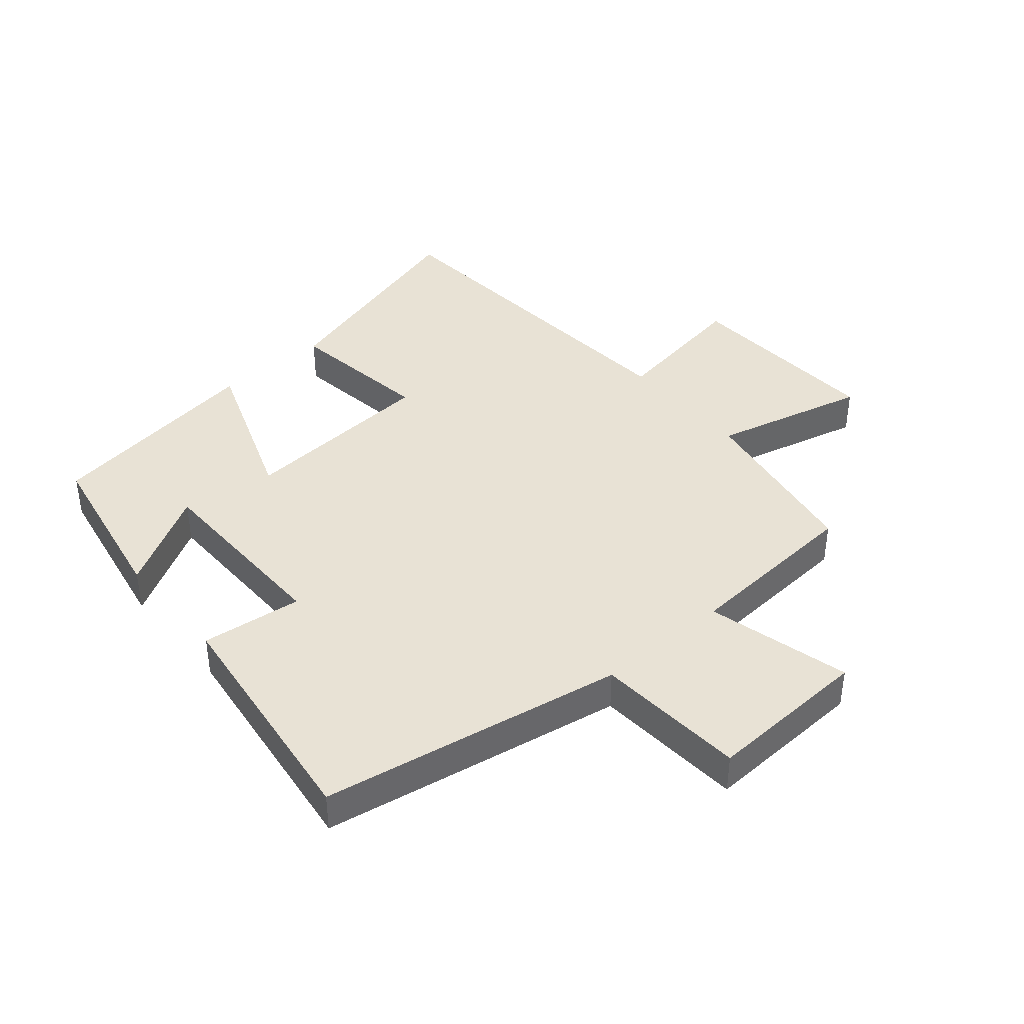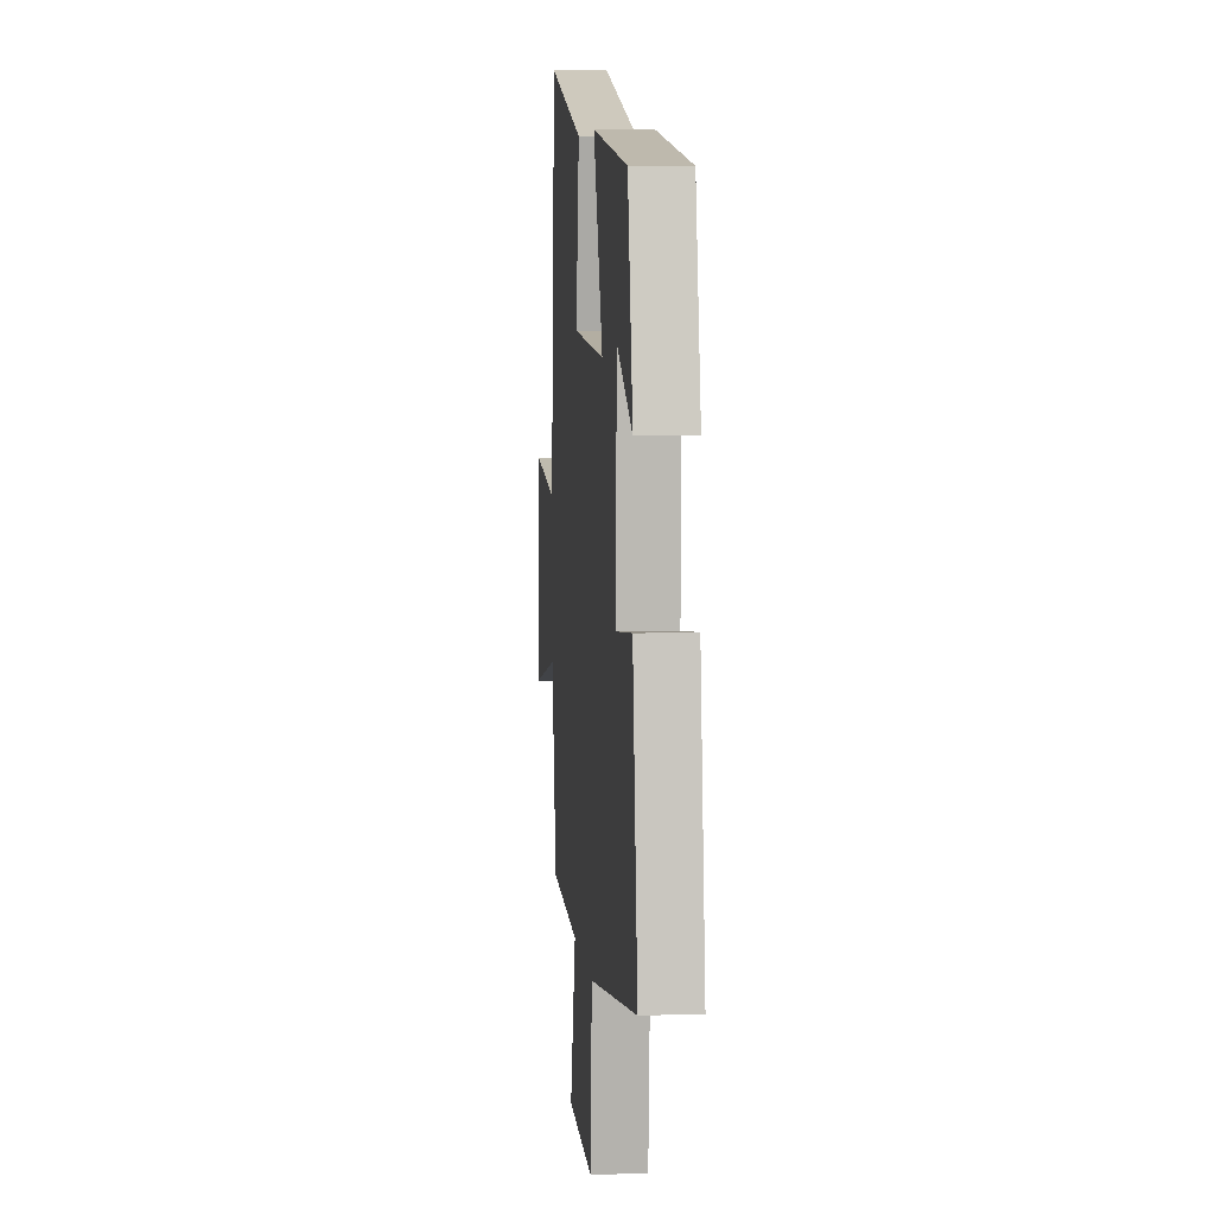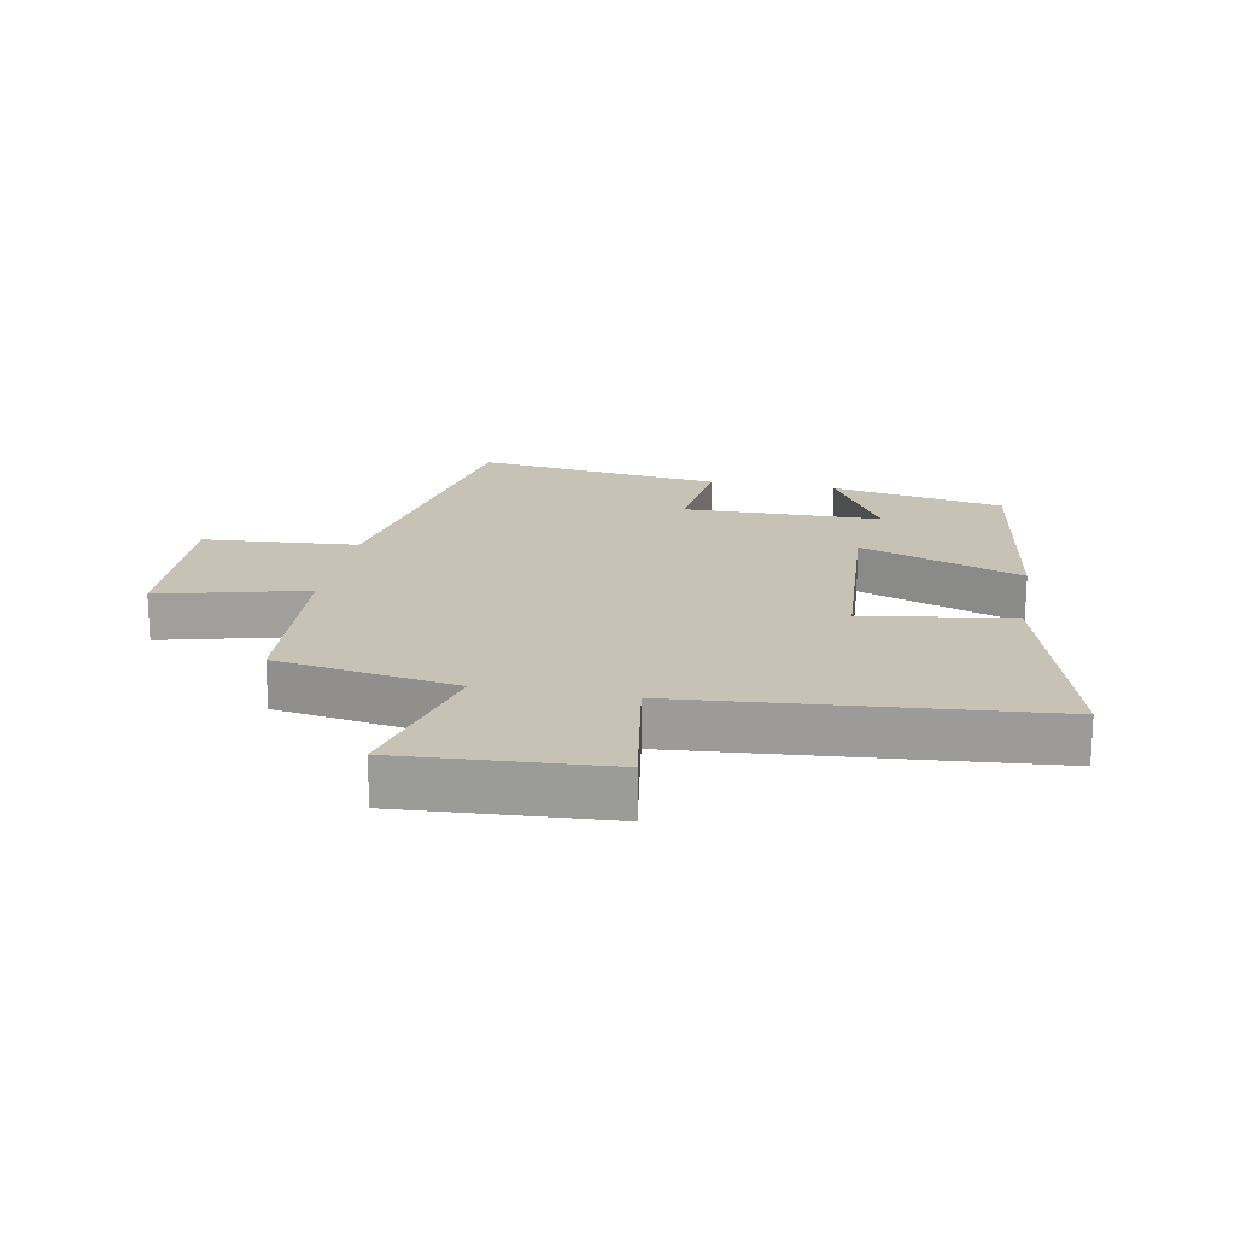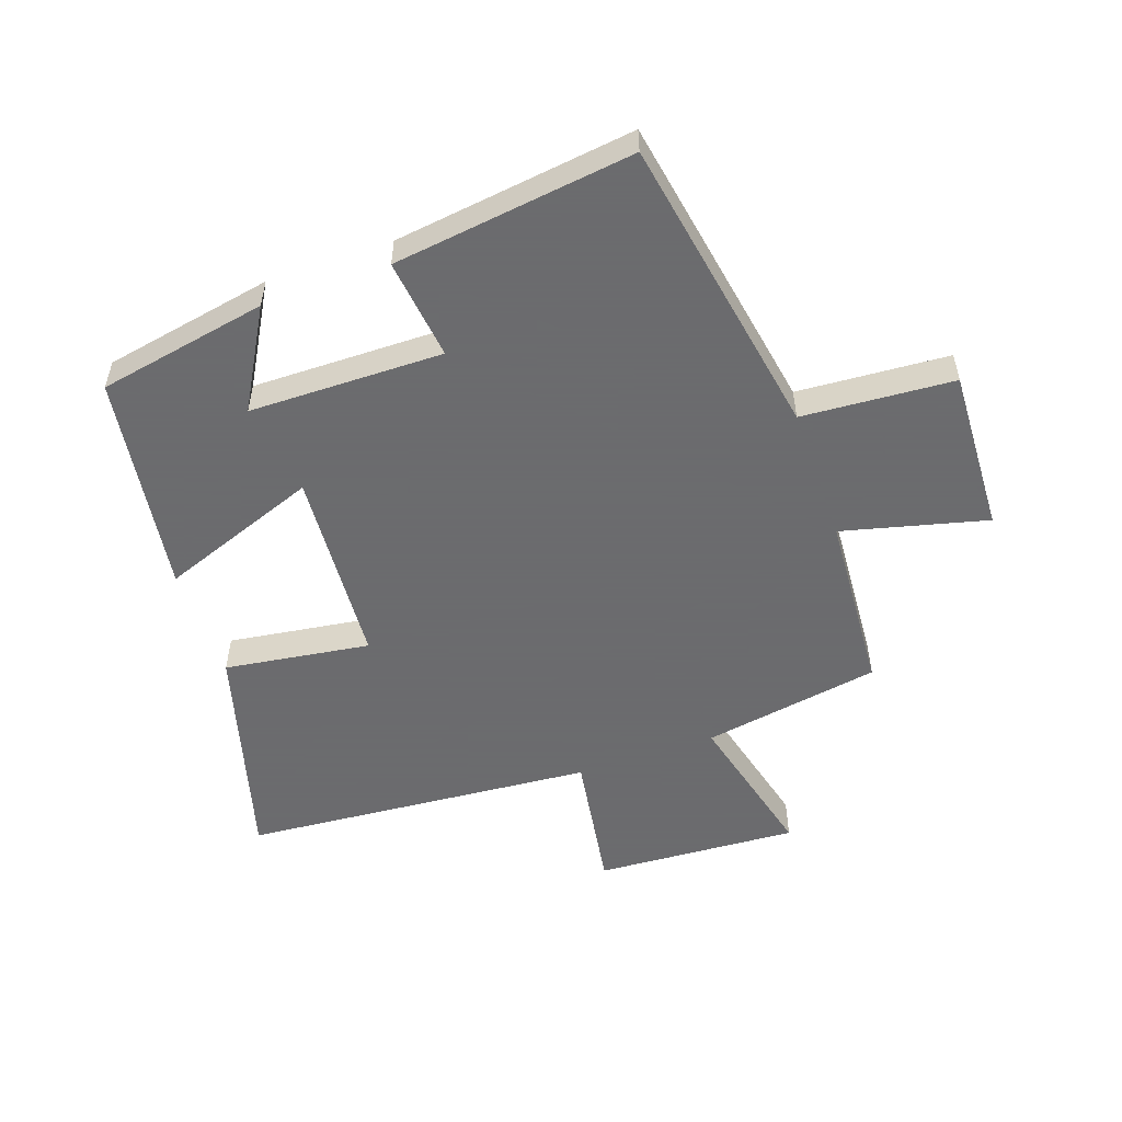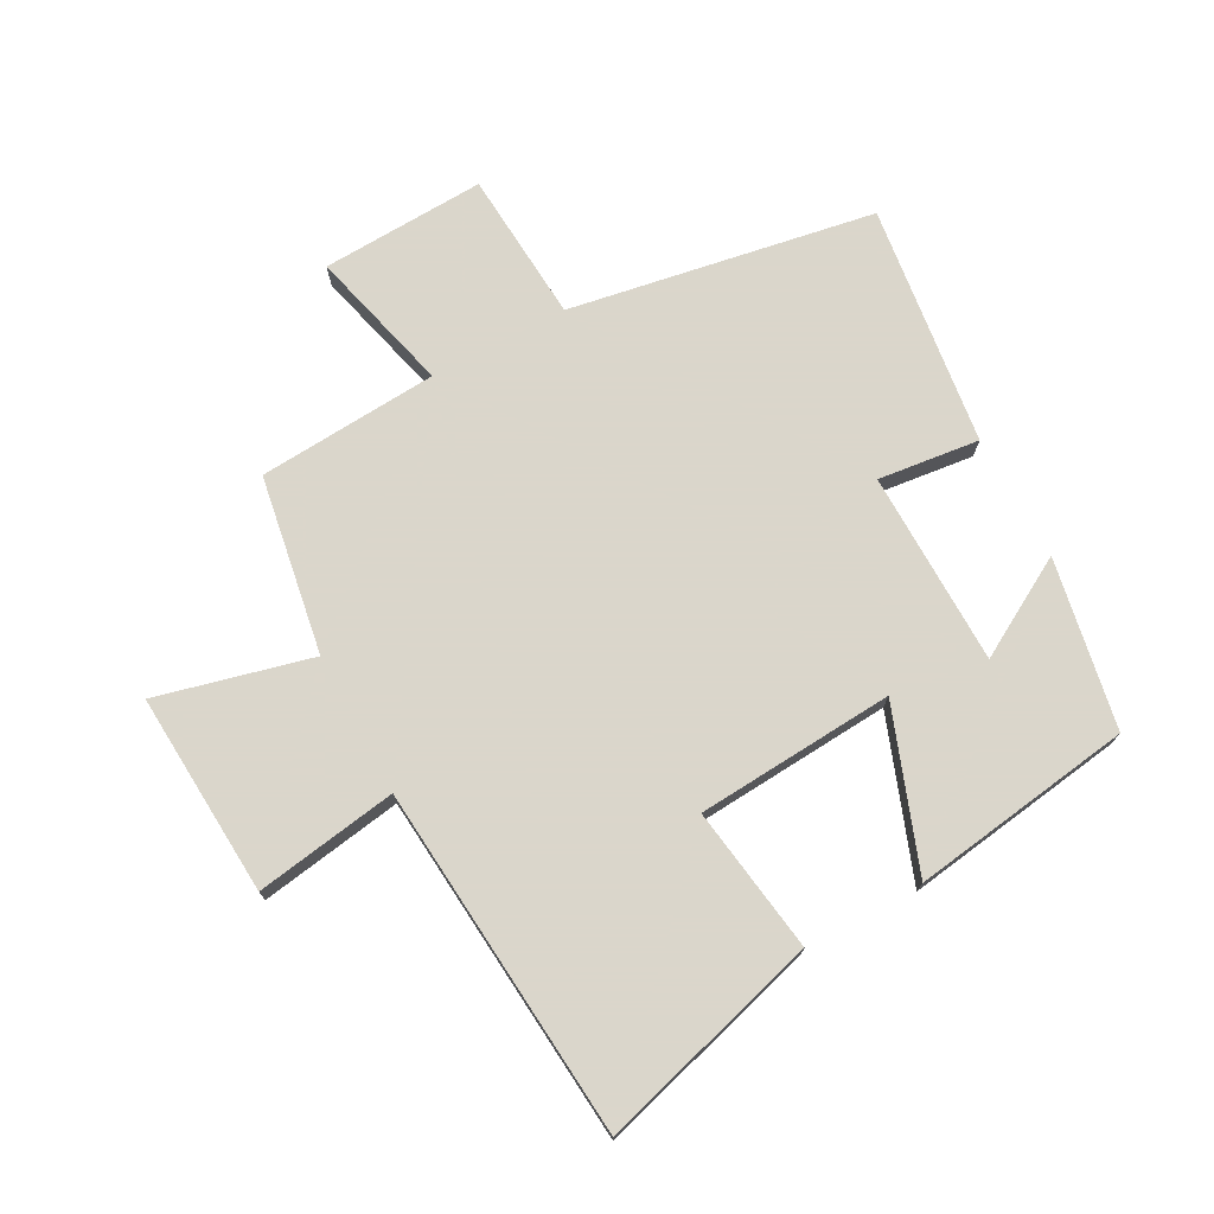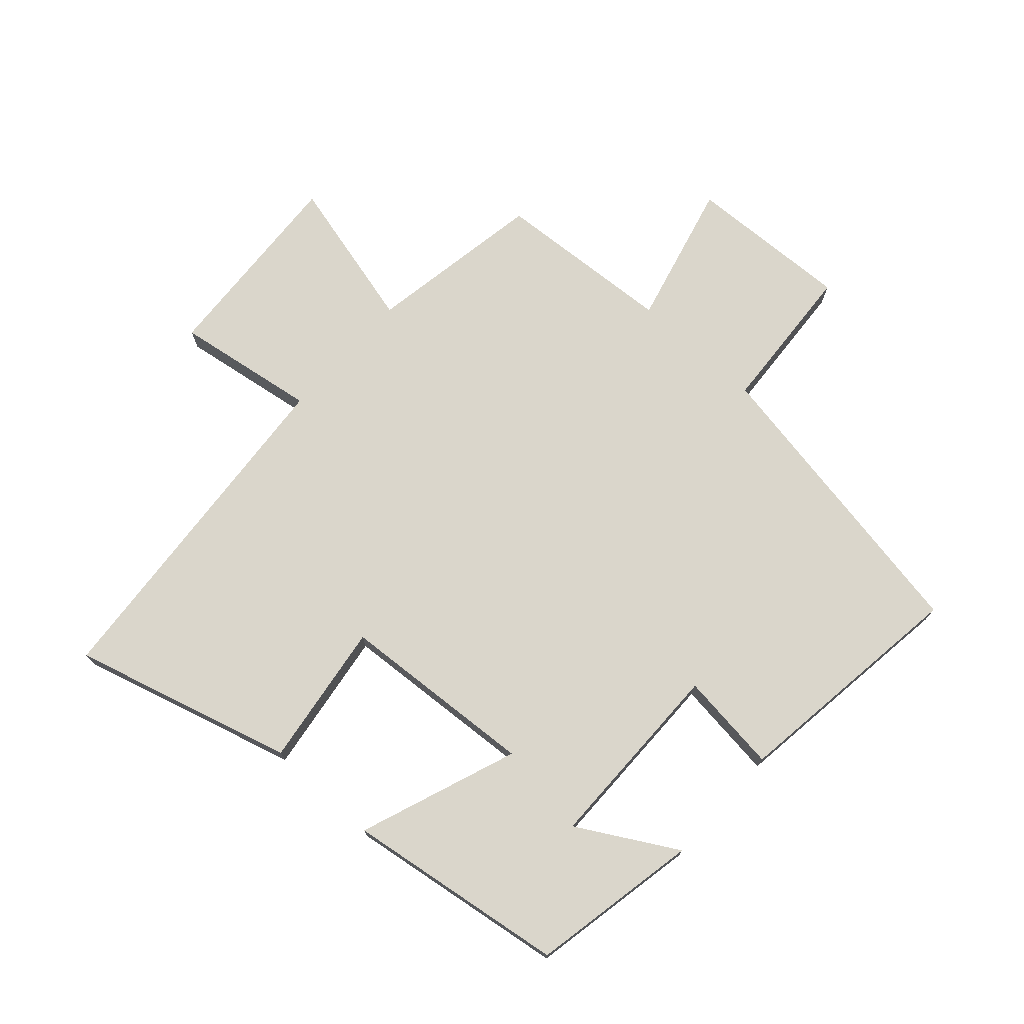
<metadata>
{"format":"obj","ext":"obj","renderer":"f3d","projection":"perspective","resolution":1024,"background":"white","views":[{"elev":40.8,"azim":139.7,"up":"+Y"},{"elev":6.8,"azim":84.2,"up":"+Z"},{"elev":19.1,"azim":-79.4,"up":"+Y"},{"elev":-53.5,"azim":109.4,"up":"+Y"},{"elev":73.7,"azim":-28.4,"up":"+Y"},{"elev":73.9,"azim":42.2,"up":"+Y"}]}
</metadata>
<code>
v -0.453 0.07 0.6
v -0.097 0.07 0.5
v -0.131 0.07 0.266
v 0.187 0.07 0.244
v 0.093 0.07 0.5
v 0.449 0.07 0.448
v 0.5 0.07 0.175
v 0.341 0.07 0.266
v 0.337 0.07 -0.046
v 0.5 0.07 -0.027
v 0.55 0.07 -0.415
v 0.06 0.07 -0.5
v 0.043 0.07 -0.744
v -0.221 0.07 -0.732
v -0.162 0.07 -0.5
v -0.452 0.07 -0.48
v -0.5 0.07 -0.194
v -0.748 0.07 -0.256
v -0.728 0.07 0.07
v -0.5 0.07 0.034
v -0.453 0 0.6
v -0.097 0 0.5
v -0.131 0 0.266
v 0.187 0 0.244
v 0.093 0 0.5
v 0.449 0 0.448
v 0.5 0 0.175
v 0.341 0 0.266
v 0.337 0 -0.046
v 0.5 0 -0.027
v 0.55 0 -0.415
v 0.06 0 -0.5
v 0.043 0 -0.744
v -0.221 0 -0.732
v -0.162 0 -0.5
v -0.452 0 -0.48
v -0.5 0 -0.194
v -0.748 0 -0.256
v -0.728 0 0.07
v -0.5 0 0.034
f 17 18 19 20
f 15 16 17 20
f 15 20 1
f 12 13 14 15
f 9 10 11 12
f 8 9 12 15
f 5 6 7 8
f 4 5 8
f 4 8 15
f 3 4 15
f 1 2 3
f 1 3 15
f 40 39 38 37
f 40 37 36 35
f 21 40 35
f 35 34 33 32
f 32 31 30 29
f 35 32 29 28
f 28 27 26 25
f 28 25 24
f 35 28 24
f 35 24 23
f 23 22 21
f 35 23 21
f 1 21 22 2
f 2 22 23 3
f 3 23 24 4
f 4 24 25 5
f 5 25 26 6
f 6 26 27 7
f 7 27 28 8
f 8 28 29 9
f 9 29 30 10
f 10 30 31 11
f 11 31 32 12
f 12 32 33 13
f 13 33 34 14
f 14 34 35 15
f 15 35 36 16
f 16 36 37 17
f 17 37 38 18
f 18 38 39 19
f 19 39 40 20
f 20 40 21 1

</code>
